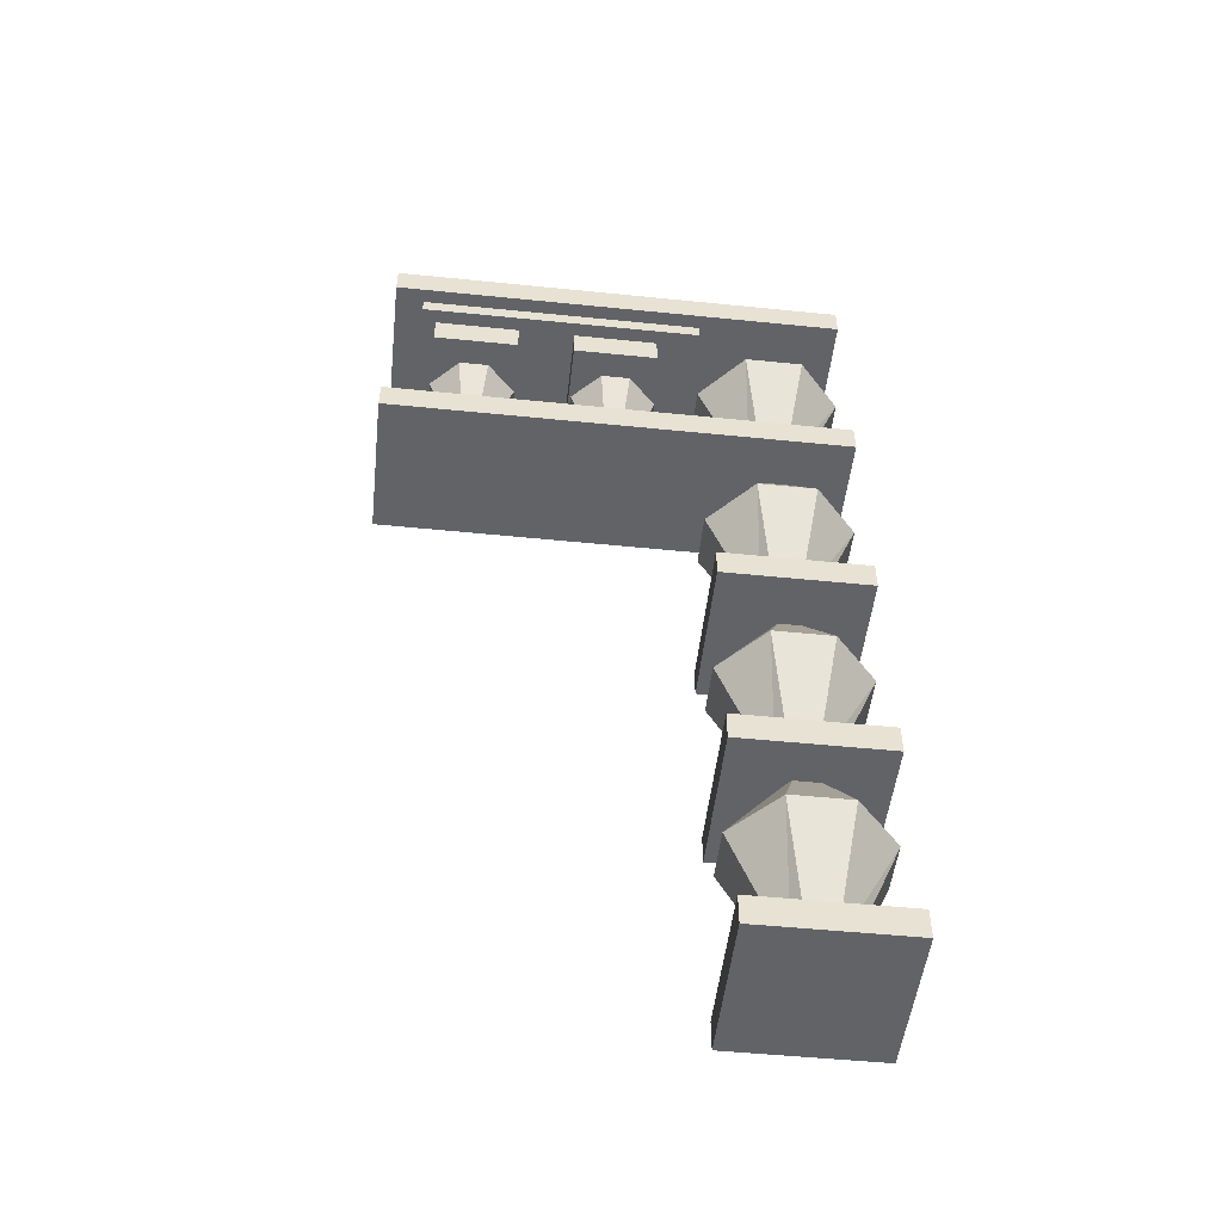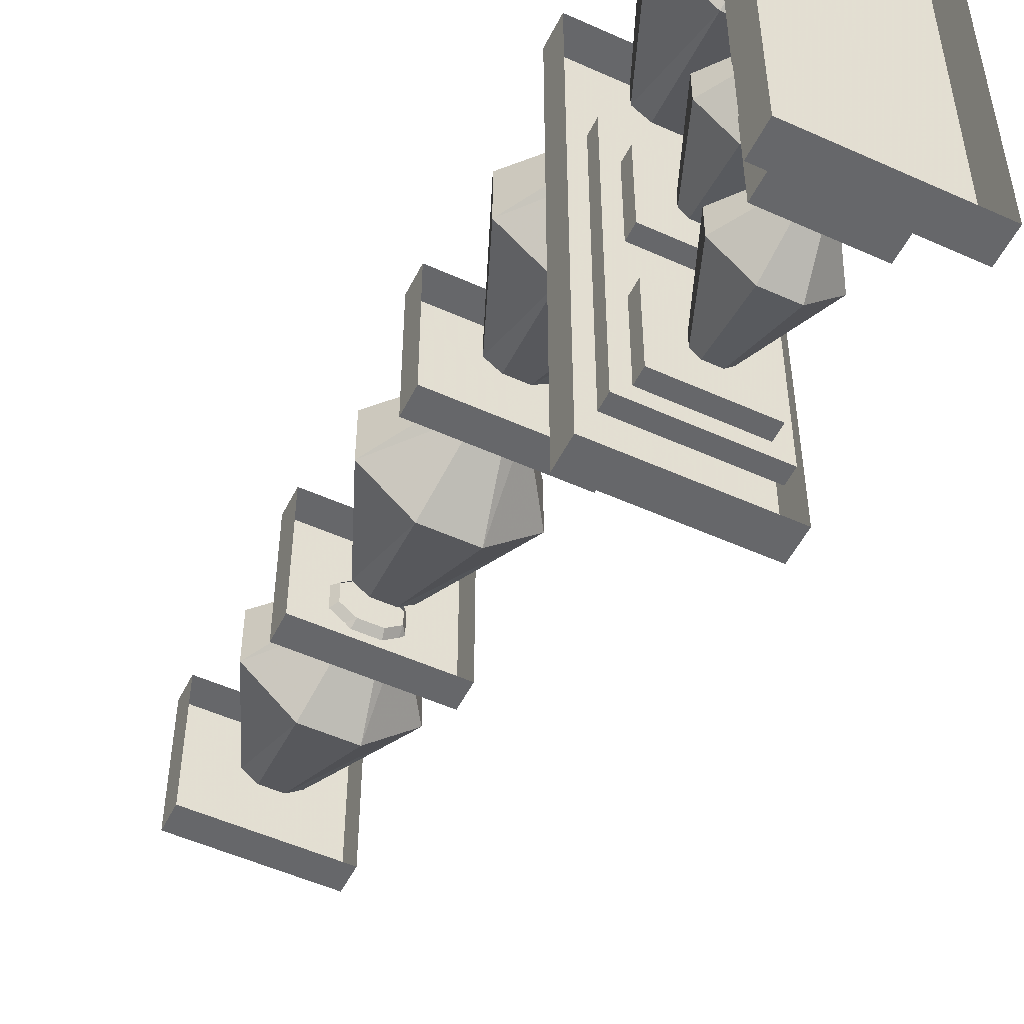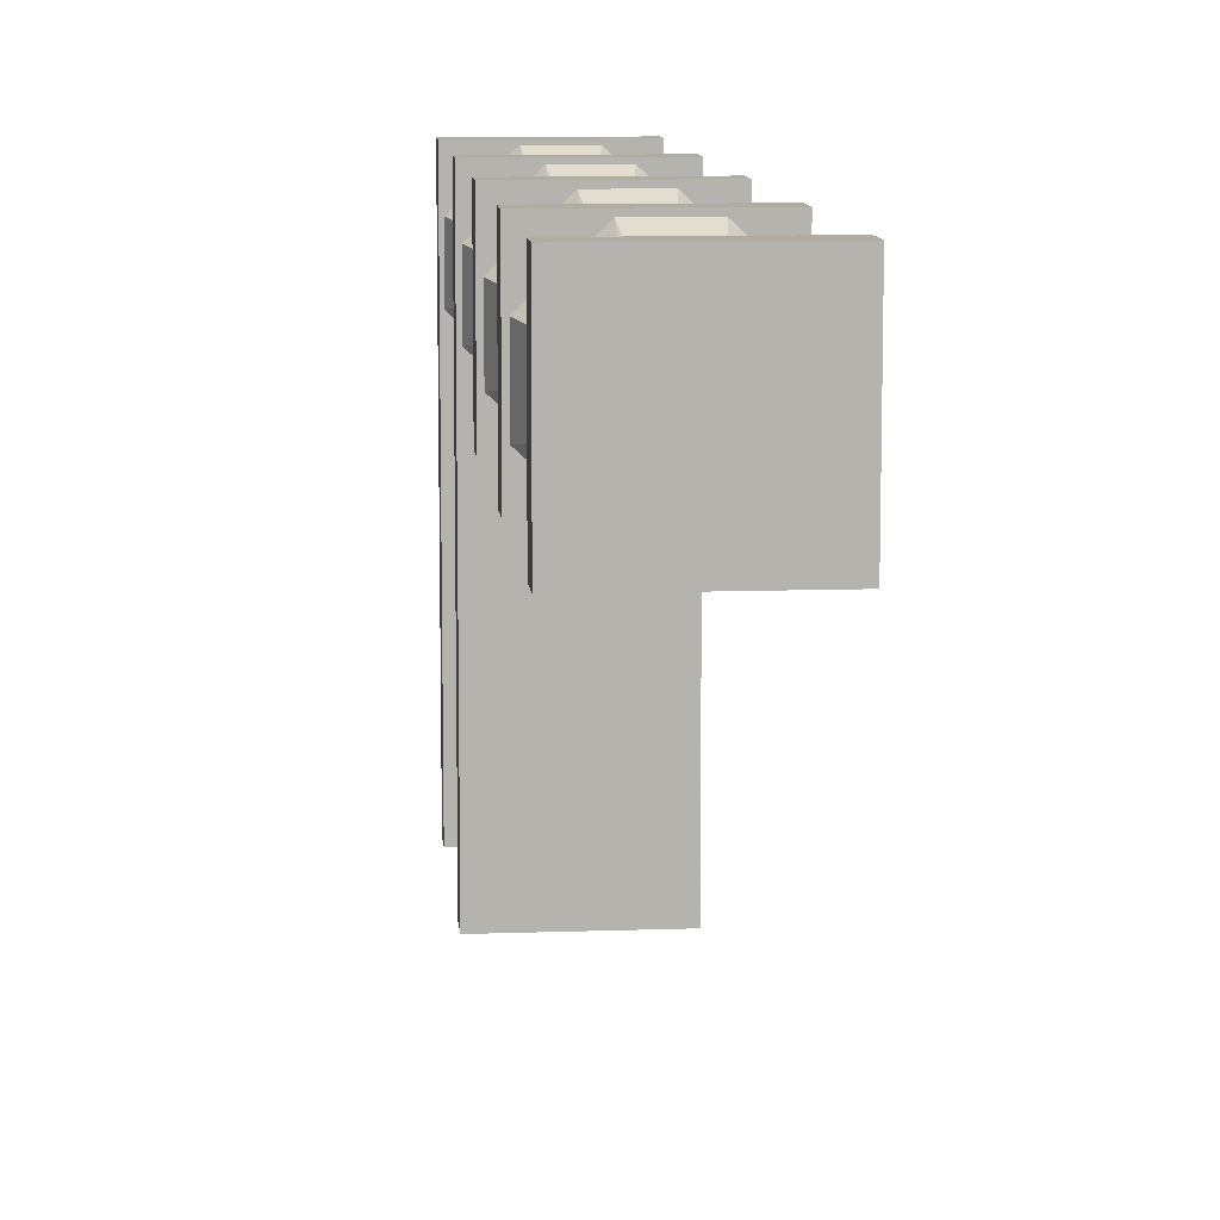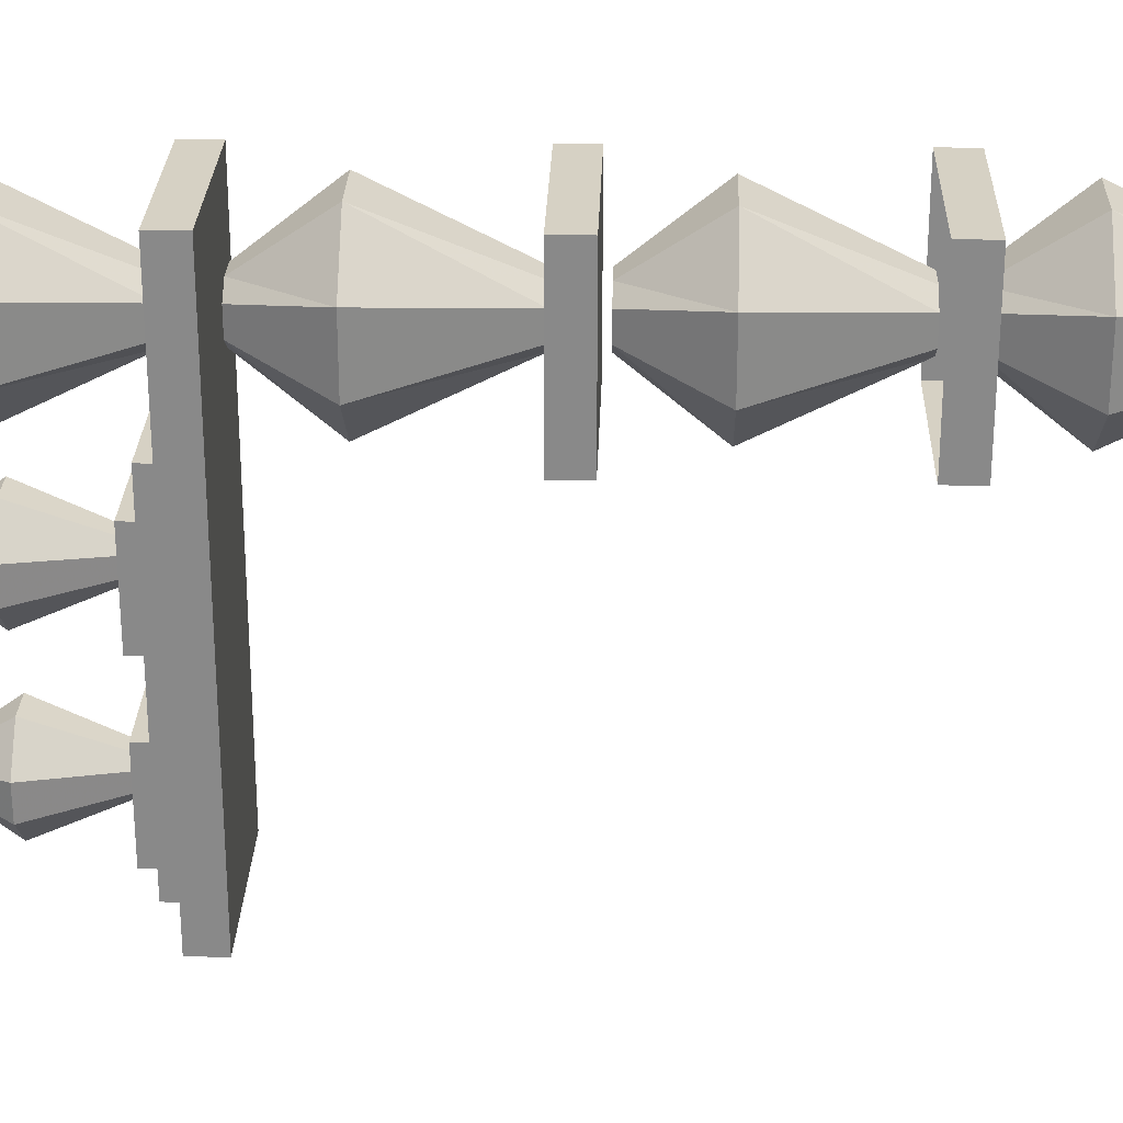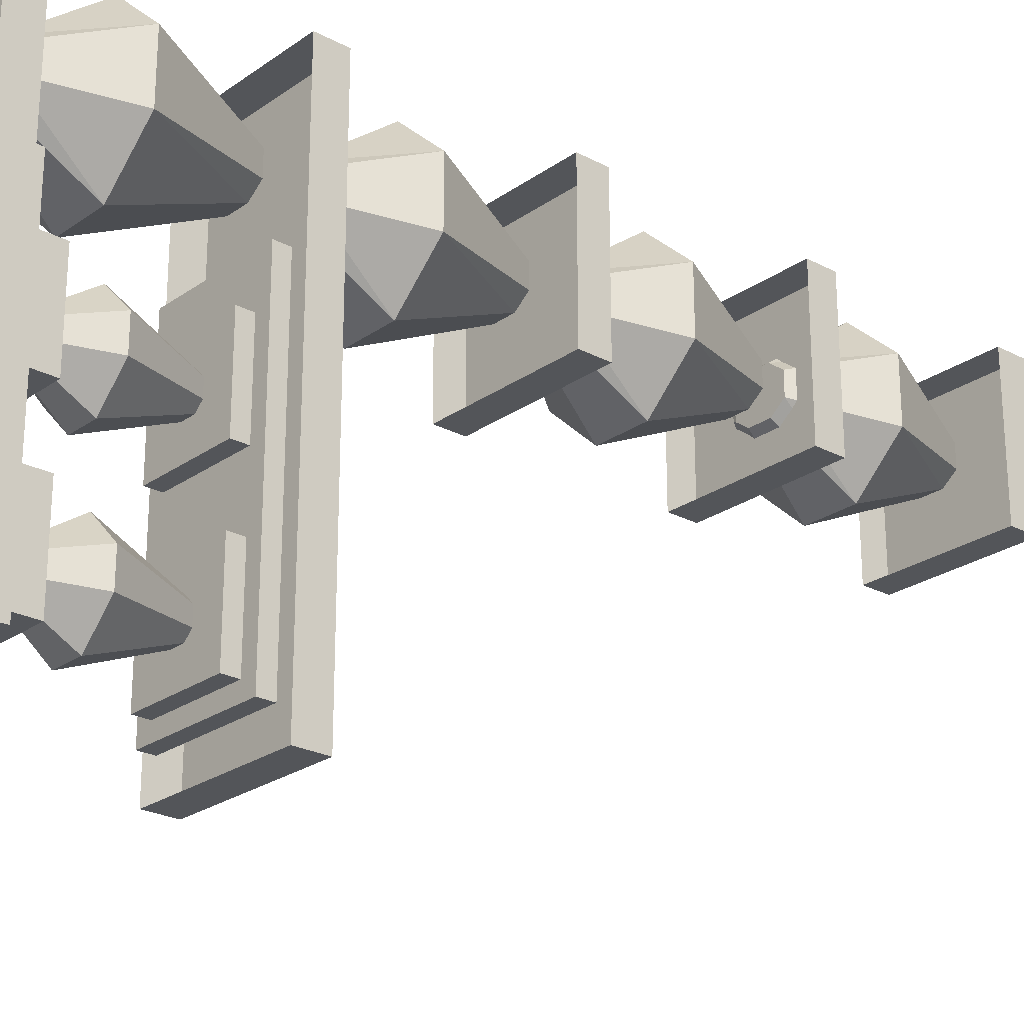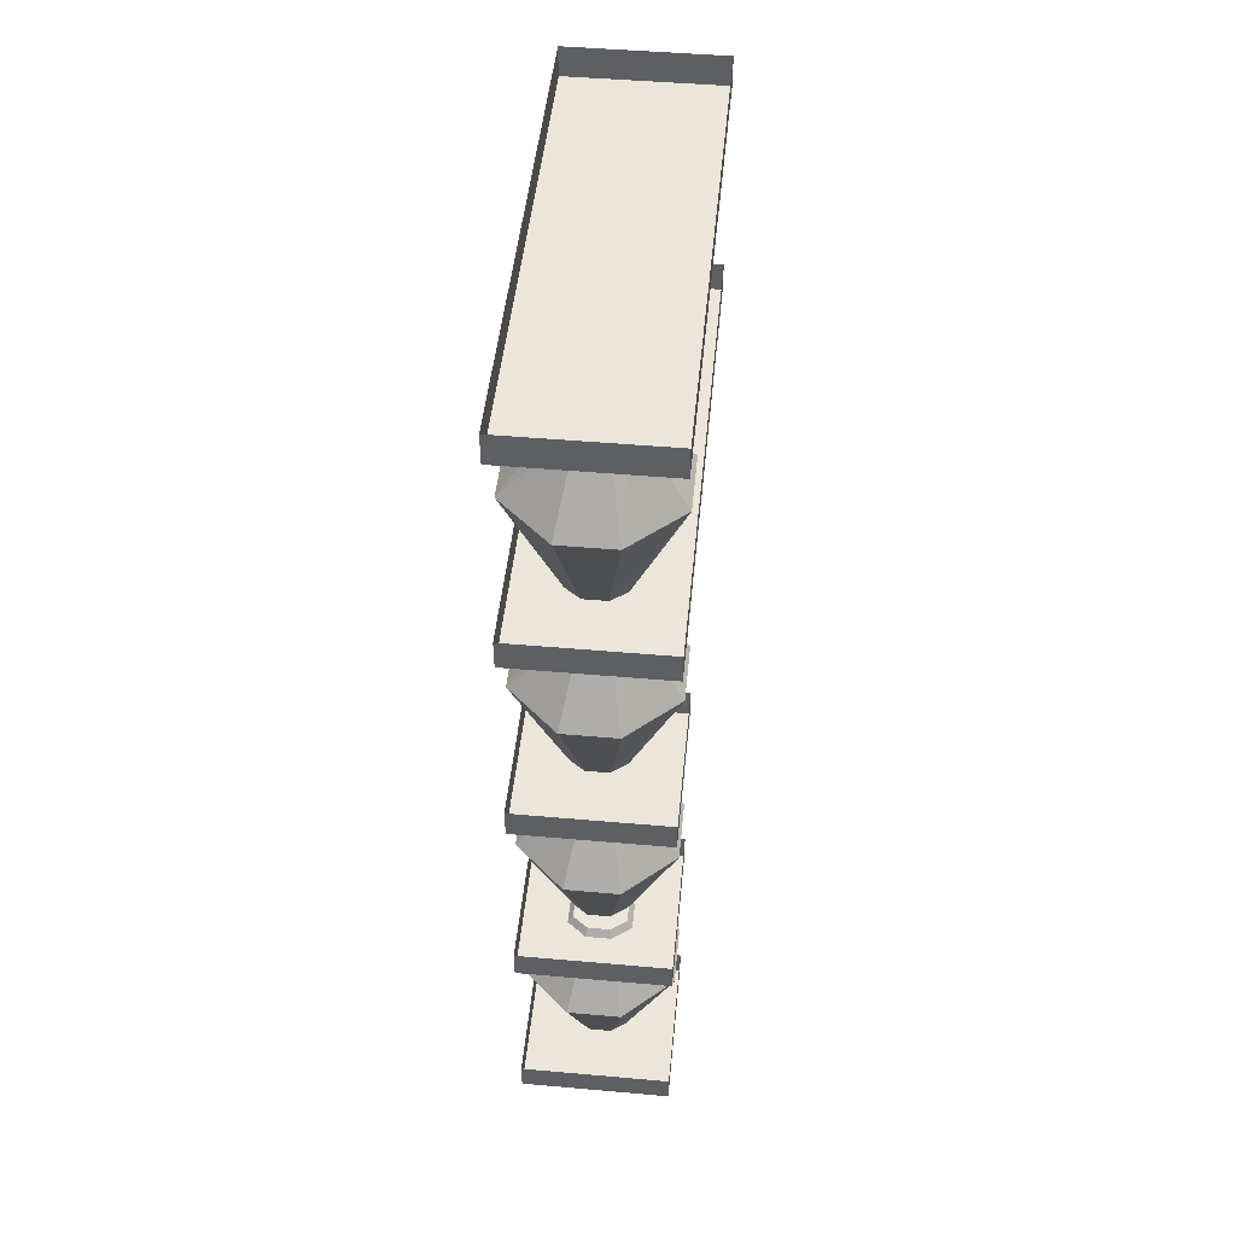
<metadata>
{"format":"obj","ext":"obj","renderer":"f3d","projection":"perspective","resolution":1024,"background":"white","views":[{"elev":-51.0,"azim":-96.3,"up":"+Y"},{"elev":-52.1,"azim":154.0,"up":"+Z"},{"elev":10.2,"azim":-5.2,"up":"+Z"},{"elev":26.7,"azim":-88.2,"up":"+Z"},{"elev":-24.3,"azim":-131.1,"up":"+Z"},{"elev":48.5,"azim":5.6,"up":"+Y"}]}
</metadata>
<code>
o wall/984/straight
v -64 -244 24
v -24 -244 24
v -24 -244 64
v -64 -244 64
v -64 -236 64
v -64 -236 24
v -24 -236 24
v -24 -236 64
v -42 -20 -36
v -46 -20 -36
v -48 -32 -28
v -40 -32 -28
v -40 -20 -38
v -32 -32 -36
v -40 -20 -42
v -32 -32 -44
v -42 -20 -44
v -40 -32 -52
v -46 -20 -44
v -48 -32 -52
v -48 -20 -42
v -56 -32 -44
v -48 -20 -38
v -56 -32 -36
v -48 -52 -38
v -46 -52 -36
v -42 -52 -36
v -40 -52 -38
v -40 -52 -42
v -42 -52 -44
v -46 -52 -44
v -48 -52 -42
v -42 -20 4
v -46 -20 4
v -48 -32 12
v -40 -32 12
v -40 -20 2
v -32 -32 4
v -40 -20 -2
v -32 -32 -4
v -42 -20 -4
v -40 -32 -12
v -46 -20 -4
v -48 -32 -12
v -48 -20 -2
v -56 -32 -4
v -48 -20 2
v -56 -32 4
v -48 -52 2
v -46 -52 4
v -42 -52 4
v -40 -52 2
v -40 -52 -2
v -42 -52 -4
v -46 -52 -4
v -48 -52 -2
v -56 -12 -28
v -56 -12 -52
v -56 -20 -52
v -56 -20 -28
v -32 -12 -28
v -32 -20 -28
v -32 -12 -52
v -32 -20 -52
v -56 -12 12
v -56 -12 -12
v -56 -20 -12
v -56 -20 12
v -32 -12 12
v -32 -20 12
v -32 -12 -12
v -32 -20 -12
v -60 -8 24
v -60 -8 -56
v -60 -12 -56
v -60 -12 24
v -28 -8 24
v -28 -12 24
v -28 -8 -56
v -28 -12 -56
v -64 0 64
v -64 0 -64
v -64 -8 -64
v -64 -8 64
v -24 0 64
v -24 -8 64
v -24 0 -64
v -24 -8 -64
v -24 -68 -64
v -24 -60 -64
v -24 -60 64
v -24 -68 64
v -64 -68 -64
v -64 -60 -64
v -64 -68 64
v -64 -60 64
v -56 -56 -52
v -56 -56 -28
v -56 -52 -28
v -56 -52 -52
v -32 -56 -52
v -28 -56 -56
v -60 -56 -56
v -56 -56 -12
v -32 -56 -12
v -32 -56 -28
v -32 -52 -28
v -32 -52 -52
v -32 -56 12
v -28 -56 24
v -28 -60 24
v -28 -60 -56
v -60 -60 -56
v -60 -56 24
v -56 -56 12
v -56 -52 12
v -56 -52 -12
v -32 -52 -12
v -32 -52 12
v -60 -60 24
v -64 -128 24
v -64 -128 64
v -64 -120 64
v -64 -120 24
v -24 -128 24
v -24 -128 64
v -24 -120 64
v -24 -120 24
v -41 -70 50
v -47 -70 50
v -51 -89 64
v -37 -89 64
v -37 -70 47
v -24 -89 52
v -37 -70 41
v -24 -89 36
v -41 -70 38
v -37 -89 24
v -47 -70 38
v -51 -89 24
v -51 -70 41
v -64 -89 36
v -51 -70 47
v -64 -89 52
v -51 -120 47
v -47 -120 50
v -41 -120 50
v -37 -120 47
v -37 -120 41
v -41 -120 38
v -47 -120 38
v -51 -120 41
v -41 -10 50
v -47 -10 50
v -51 -29 64
v -37 -29 64
v -37 -10 47
v -24 -29 52
v -37 -10 41
v -24 -29 36
v -41 -10 38
v -37 -29 24
v -47 -10 38
v -51 -29 24
v -51 -10 41
v -64 -29 36
v -51 -10 47
v -64 -29 52
v -51 -60 47
v -47 -60 50
v -41 -60 50
v -37 -60 47
v -37 -60 41
v -41 -60 38
v -47 -60 38
v -51 -60 41
v -41 -130 50
v -47 -130 50
v -51 -149 64
v -37 -149 64
v -37 -130 47
v -24 -149 52
v -37 -130 41
v -24 -149 36
v -41 -130 38
v -37 -149 24
v -47 -130 38
v -51 -149 24
v -51 -130 41
v -64 -149 36
v -51 -130 47
v -64 -149 52
v -51 -180 47
v -47 -180 50
v -41 -180 50
v -37 -180 47
v -37 -180 41
v -41 -180 38
v -47 -180 38
v -51 -180 41
v -64 -188 24
v -64 -188 64
v -64 -180 64
v -64 -180 24
v -24 -188 24
v -24 -188 64
v -24 -180 64
v -24 -180 24
v -41 -186 50
v -47 -186 50
v -51 -205 64
v -37 -205 64
v -37 -186 47
v -24 -205 52
v -37 -186 41
v -24 -205 36
v -41 -186 38
v -37 -205 24
v -47 -186 38
v -51 -205 24
v -51 -186 41
v -64 -205 36
v -51 -186 47
v -64 -205 52
v -51 -236 47
v -47 -236 50
v -41 -236 50
v -37 -236 47
v -37 -236 41
v -41 -236 38
v -47 -236 38
v -51 -236 41
f 1 2 3
f 1 3 4
f 1 4 5
f 1 5 6
f 1 6 2
f 2 6 7
f 2 7 3
f 3 7 8
f 3 8 4
f 4 8 5
f 9 10 11
f 9 11 12
f 9 12 13
f 13 12 14
f 13 14 15
f 15 14 16
f 15 16 17
f 17 16 18
f 17 18 19
f 19 18 20
f 19 20 21
f 21 20 22
f 21 22 23
f 23 22 24
f 23 24 10
f 10 24 11
f 11 24 25
f 11 25 26
f 11 26 12
f 12 26 27
f 12 27 14
f 14 27 28
f 14 28 16
f 16 28 29
f 16 29 18
f 18 29 30
f 18 30 20
f 20 30 31
f 20 31 22
f 22 31 32
f 22 32 24
f 24 32 25
f 33 34 35
f 33 35 36
f 33 36 37
f 37 36 38
f 37 38 39
f 39 38 40
f 39 40 41
f 41 40 42
f 41 42 43
f 43 42 44
f 43 44 45
f 45 44 46
f 45 46 47
f 47 46 48
f 47 48 34
f 34 48 35
f 35 48 49
f 35 49 50
f 35 50 36
f 36 50 51
f 36 51 38
f 38 51 52
f 38 52 40
f 40 52 53
f 40 53 42
f 42 53 54
f 42 54 44
f 44 54 55
f 44 55 46
f 46 55 56
f 46 56 48
f 48 56 49
f 57 58 59
f 57 59 60
f 57 60 61
f 61 60 62
f 61 62 63
f 63 62 64
f 63 64 58
f 58 64 59
f 59 64 60
f 60 64 62
f 65 66 67
f 65 67 68
f 65 68 69
f 69 68 70
f 69 70 71
f 71 70 72
f 71 72 66
f 66 72 67
f 67 72 68
f 68 72 70
f 73 74 75
f 73 75 76
f 73 76 77
f 77 76 78
f 77 78 79
f 79 78 80
f 79 80 74
f 74 80 75
f 75 80 76
f 76 80 78
f 81 82 83
f 81 83 84
f 81 84 85
f 85 84 86
f 85 86 87
f 87 86 88
f 87 88 82
f 82 88 83
f 83 88 84
f 84 88 86
f 89 90 91
f 89 91 92
f 89 92 93
f 89 93 94
f 89 94 90
f 93 92 95
f 93 95 94
f 94 95 96
f 96 95 91
f 91 95 92
f 97 98 99
f 97 99 100
f 97 100 101
f 97 101 102
f 97 102 103
f 97 103 98
f 98 103 104
f 98 104 105
f 98 105 106
f 98 106 107
f 98 107 99
f 99 107 100
f 100 107 108
f 100 108 101
f 101 108 106
f 101 106 102
f 102 106 105
f 102 105 109
f 102 109 110
f 102 110 111
f 102 111 112
f 102 112 103
f 103 112 113
f 103 113 114
f 103 114 104
f 104 114 115
f 104 115 116
f 104 116 117
f 104 117 105
f 105 117 118
f 105 118 109
f 109 118 119
f 109 119 115
f 109 115 110
f 110 115 114
f 110 114 120
f 110 120 111
f 106 108 107
f 115 119 116
f 116 119 117
f 117 119 118
f 121 122 123
f 121 123 124
f 121 124 125
f 121 125 126
f 121 126 122
f 122 126 127
f 122 127 123
f 126 125 128
f 126 128 127
f 125 124 128
f 129 130 131
f 129 131 132
f 129 132 133
f 133 132 134
f 133 134 135
f 135 134 136
f 135 136 137
f 137 136 138
f 137 138 139
f 139 138 140
f 139 140 141
f 141 140 142
f 141 142 143
f 143 142 144
f 143 144 130
f 130 144 131
f 131 144 145
f 131 145 146
f 131 146 132
f 132 146 147
f 132 147 134
f 134 147 148
f 134 148 136
f 136 148 149
f 136 149 138
f 138 149 150
f 138 150 140
f 140 150 151
f 140 151 142
f 142 151 152
f 142 152 144
f 144 152 145
f 153 154 155
f 153 155 156
f 153 156 157
f 157 156 158
f 157 158 159
f 159 158 160
f 159 160 161
f 161 160 162
f 161 162 163
f 163 162 164
f 163 164 165
f 165 164 166
f 165 166 167
f 167 166 168
f 167 168 154
f 154 168 155
f 155 168 169
f 155 169 170
f 155 170 156
f 156 170 171
f 156 171 158
f 158 171 172
f 158 172 160
f 160 172 173
f 160 173 162
f 162 173 174
f 162 174 164
f 164 174 175
f 164 175 166
f 166 175 176
f 166 176 168
f 168 176 169
f 113 120 114
f 177 178 179
f 177 179 180
f 177 180 181
f 181 180 182
f 181 182 183
f 183 182 184
f 183 184 185
f 185 184 186
f 185 186 187
f 187 186 188
f 187 188 189
f 189 188 190
f 189 190 191
f 191 190 192
f 191 192 178
f 178 192 179
f 179 192 193
f 179 193 194
f 179 194 180
f 180 194 195
f 180 195 182
f 182 195 196
f 182 196 184
f 184 196 197
f 184 197 186
f 186 197 198
f 186 198 188
f 188 198 199
f 188 199 190
f 190 199 200
f 190 200 192
f 192 200 193
f 201 202 203
f 201 203 204
f 201 204 205
f 201 205 206
f 201 206 202
f 202 206 207
f 202 207 203
f 206 205 208
f 206 208 207
f 205 204 208
f 209 210 211
f 209 211 212
f 209 212 213
f 213 212 214
f 213 214 215
f 215 214 216
f 215 216 217
f 217 216 218
f 217 218 219
f 219 218 220
f 219 220 221
f 221 220 222
f 221 222 223
f 223 222 224
f 223 224 210
f 210 224 211
f 211 224 225
f 211 225 226
f 211 226 212
f 212 226 227
f 212 227 214
f 214 227 228
f 214 228 216
f 216 228 229
f 216 229 218
f 218 229 230
f 218 230 220
f 220 230 231
f 220 231 222
f 222 231 232
f 222 232 224
f 224 232 225

</code>
